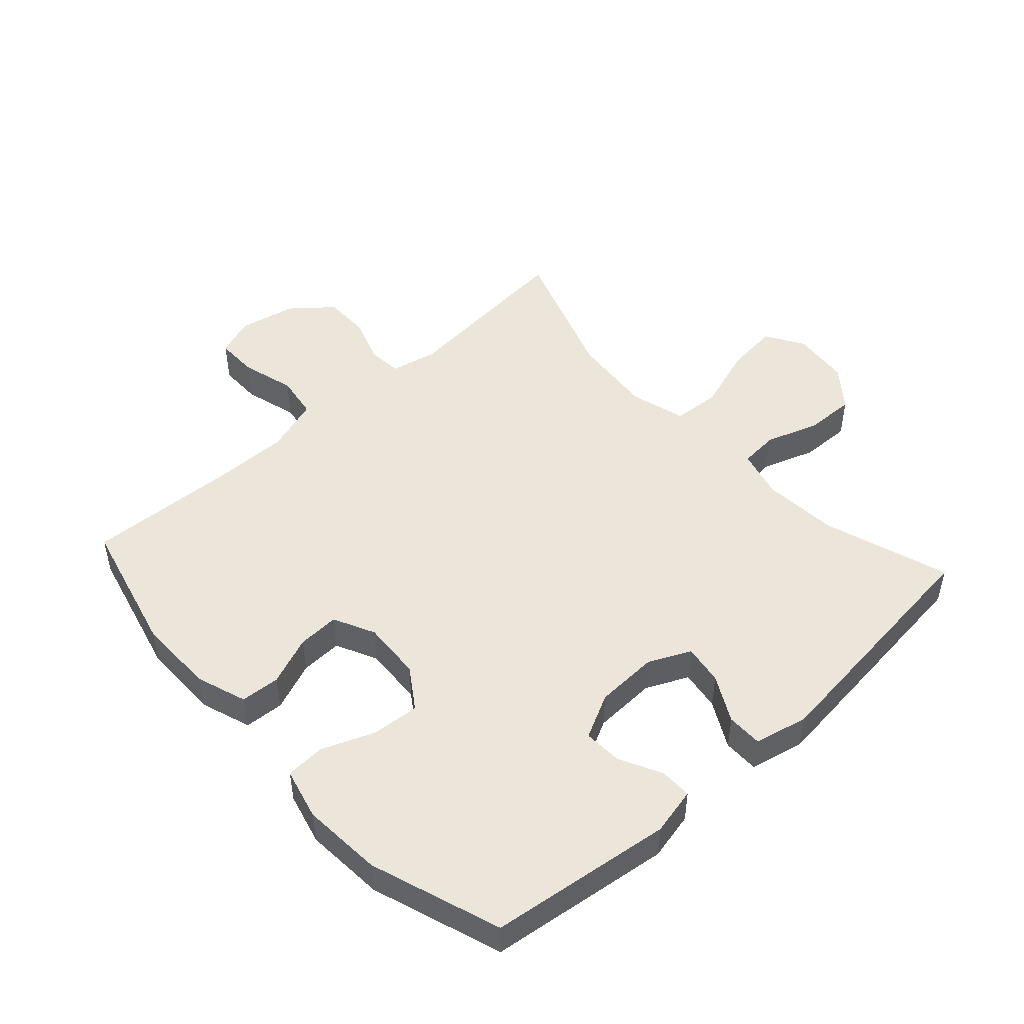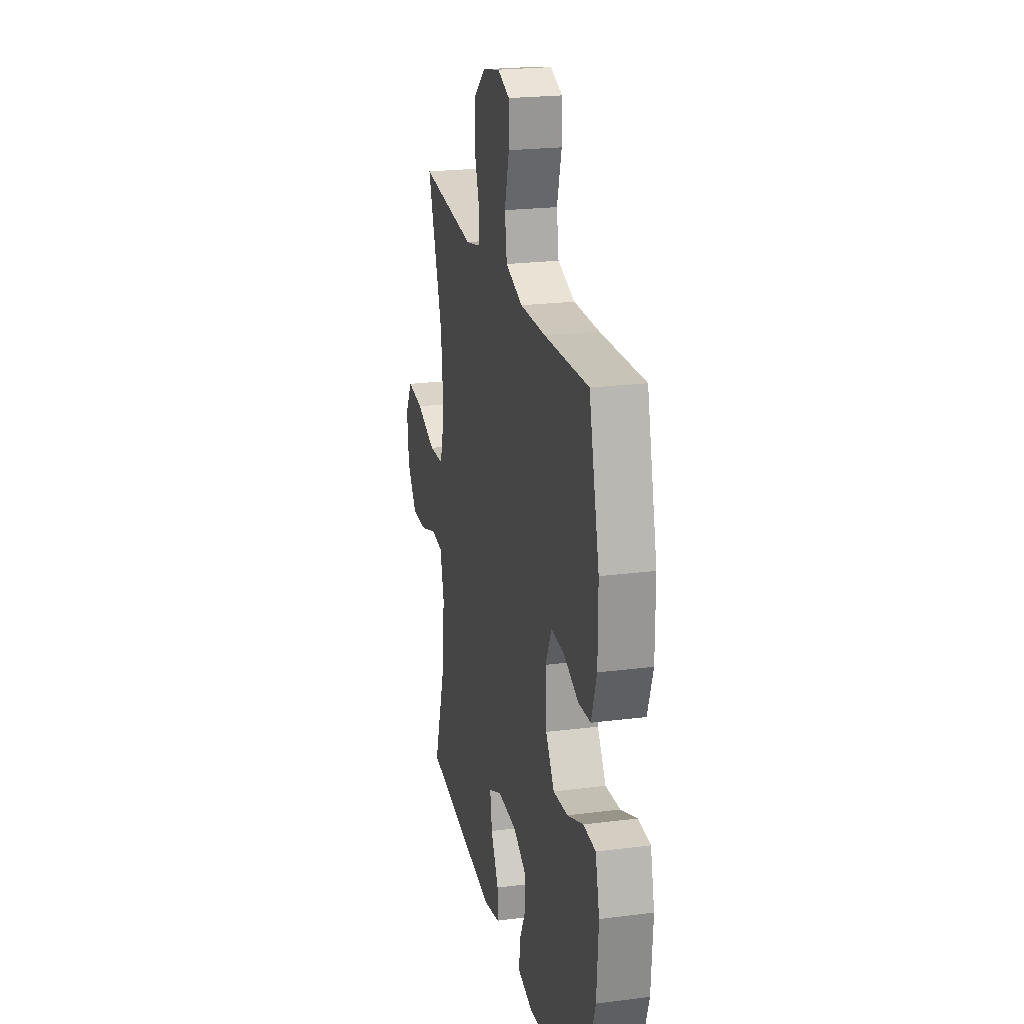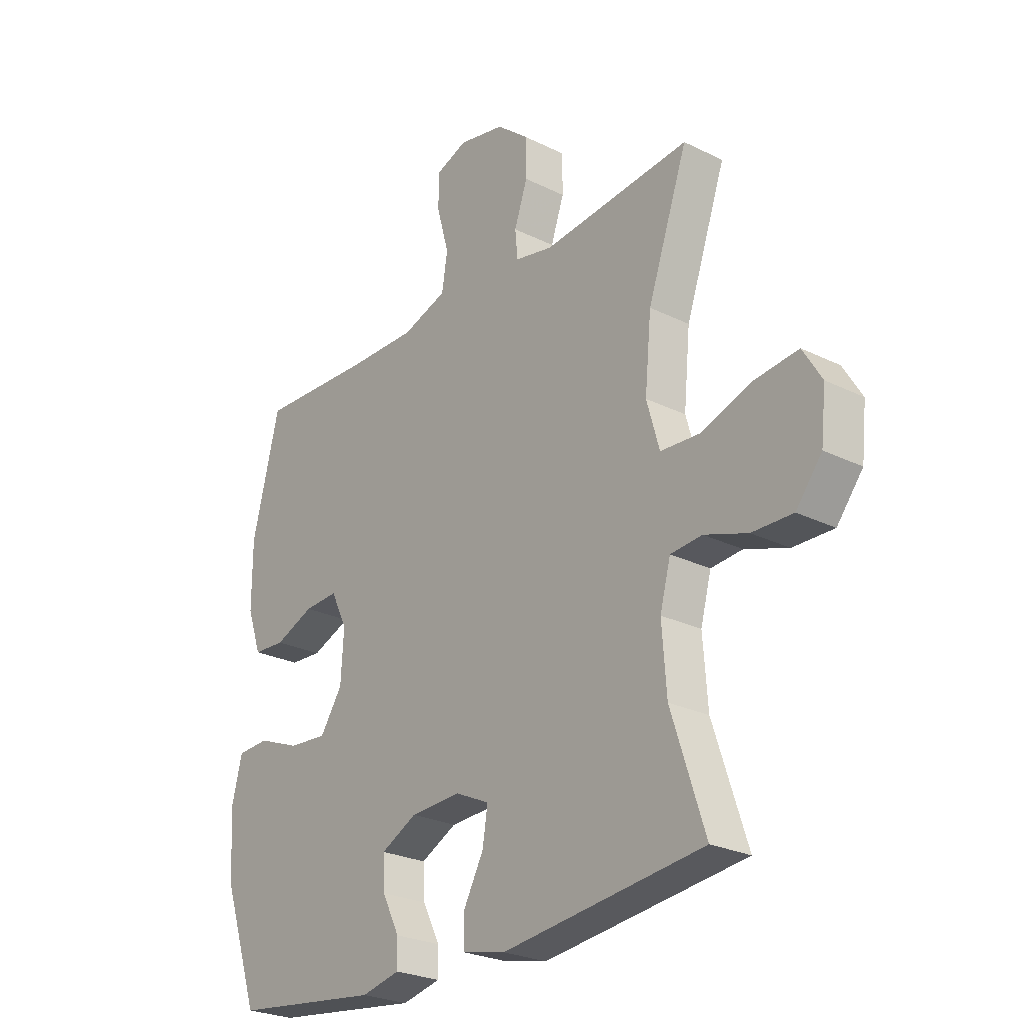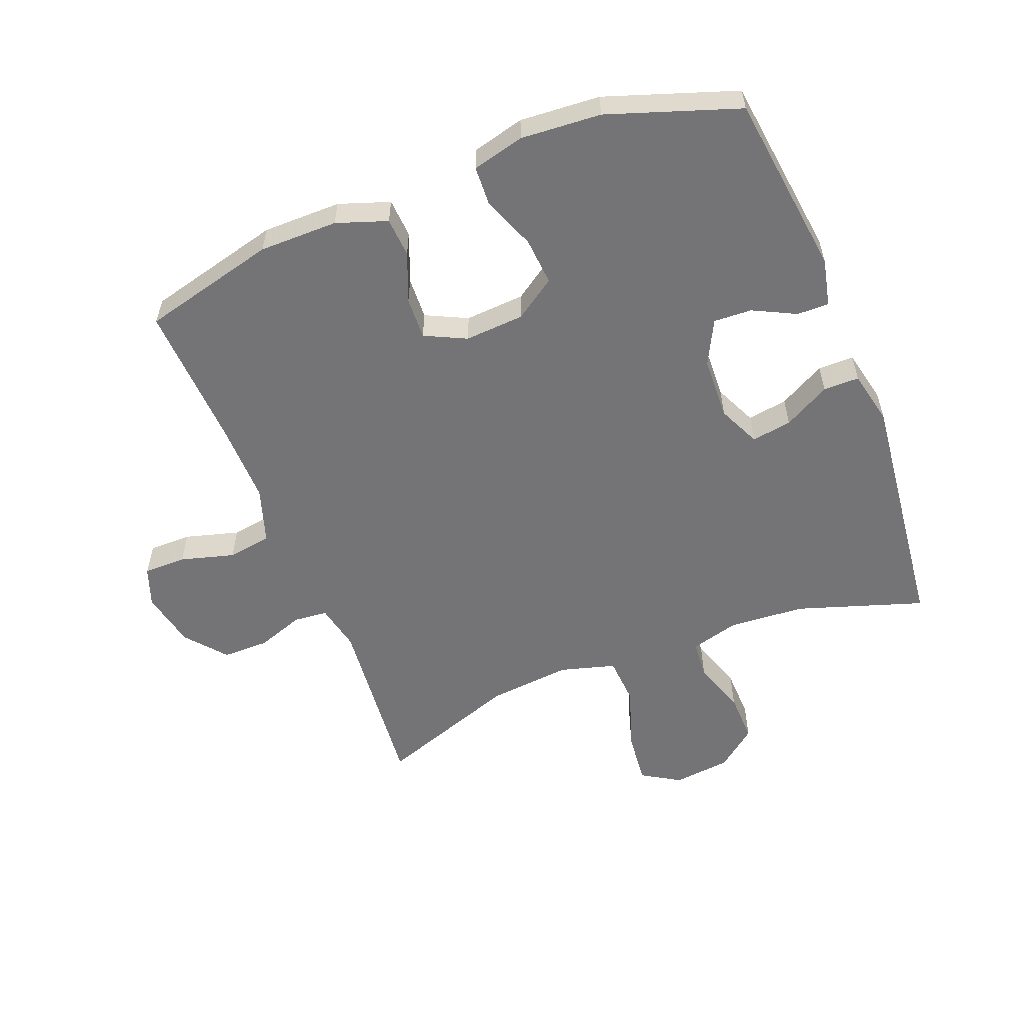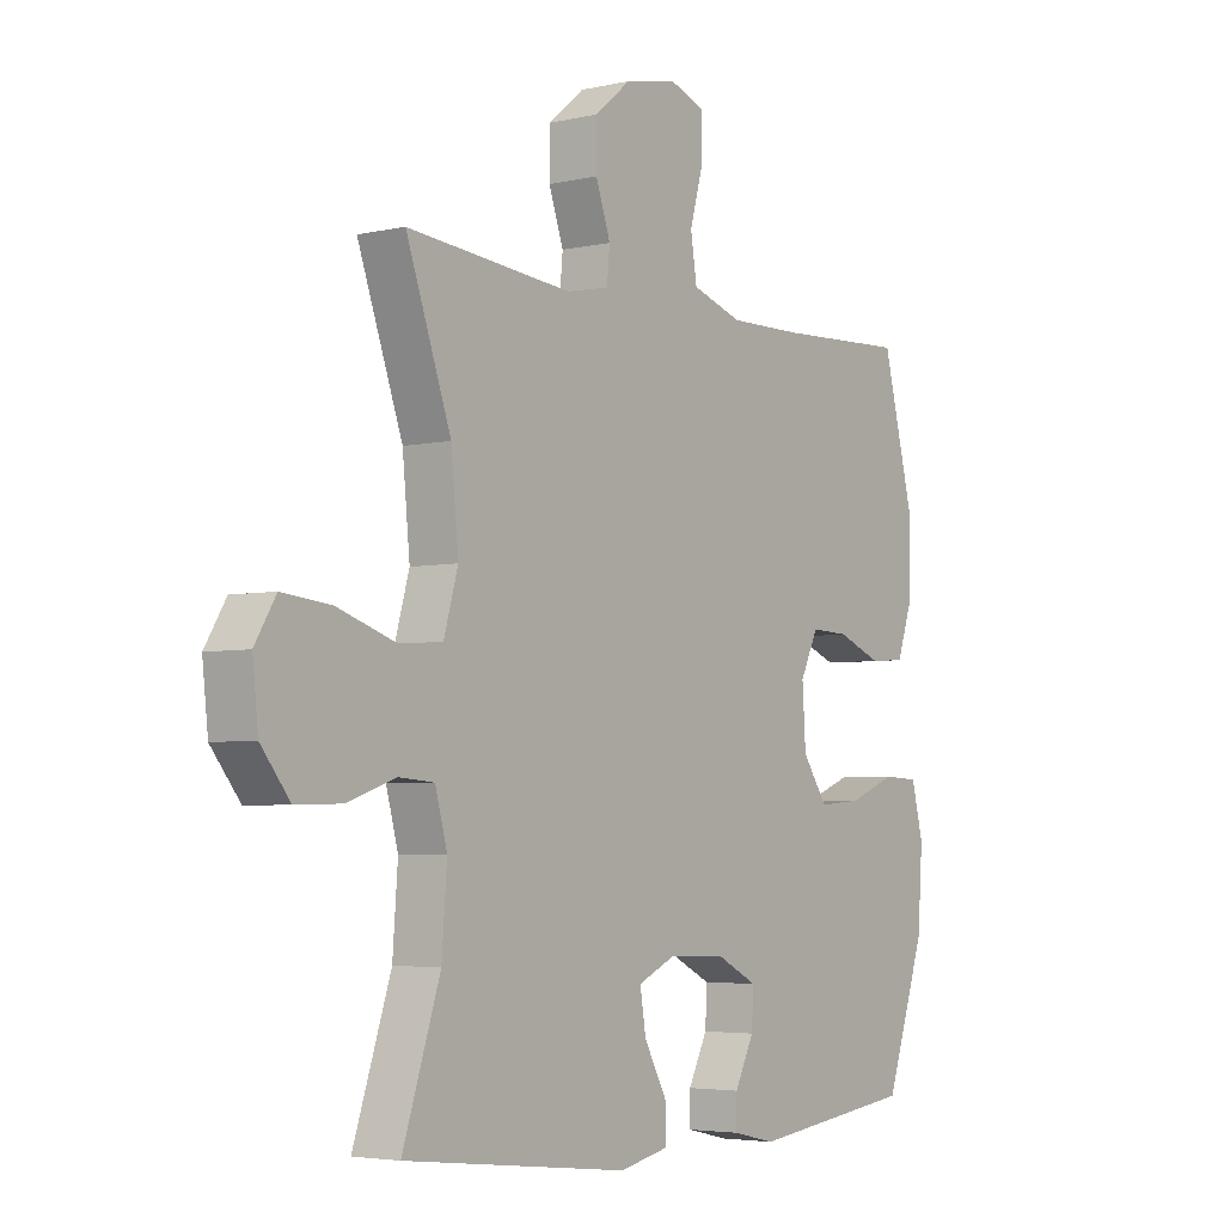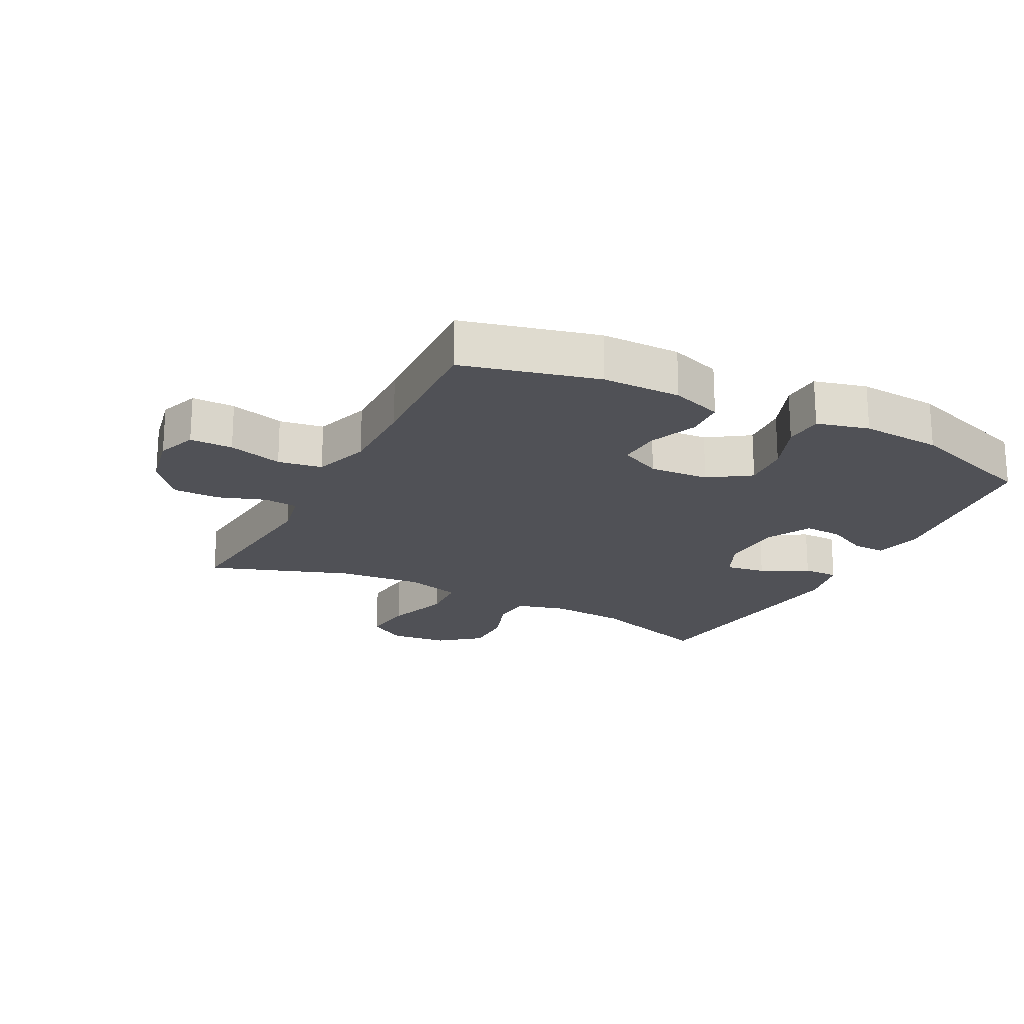
<metadata>
{"format":"obj","ext":"obj","renderer":"f3d","projection":"perspective","resolution":1024,"background":"white","views":[{"elev":48.5,"azim":137.7,"up":"+Y"},{"elev":22.4,"azim":77.6,"up":"+Z"},{"elev":-25.6,"azim":-128.4,"up":"+Z"},{"elev":-56.3,"azim":111.5,"up":"+Y"},{"elev":-4.3,"azim":-53.5,"up":"+Z"},{"elev":-20.4,"azim":62.7,"up":"+Y"}]}
</metadata>
<code>
v -0.5 0.07 0.5
v -0.209 0.07 0.472
v -0.134 0.07 0.488
v -0.129 0.07 0.542
v -0.155 0.07 0.617
v -0.155 0.07 0.691
v -0.091 0.07 0.744
v 0 0.07 0.763
v 0.063 0.07 0.74
v 0.063 0.07 0.672
v 0.039 0.07 0.586
v 0.05 0.07 0.516
v 0.139 0.07 0.487
v 0.27 0.07 0.489
v 0.5 0.07 0.5
v 0.554 0.07 0.285
v 0.554 0.07 0.16
v 0.526 0.07 0.079
v 0.463 0.07 0.075
v 0.385 0.07 0.106
v 0.318 0.07 0.109
v 0.286 0.07 0.043
v 0.292 0.07 -0.052
v 0.336 0.07 -0.117
v 0.412 0.07 -0.111
v 0.496 0.07 -0.078
v 0.559 0.07 -0.081
v 0.58 0.07 -0.164
v 0.571 0.07 -0.292
v 0.5 0.07 -0.5
v 0.208 0.07 -0.537
v 0.132 0.07 -0.52
v 0.133 0.07 -0.469
v 0.167 0.07 -0.401
v 0.17 0.07 -0.34
v 0.099 0.07 -0.304
v -0.001 0.07 -0.3
v -0.068 0.07 -0.331
v -0.058 0.07 -0.395
v -0.018 0.07 -0.469
v -0.018 0.07 -0.526
v -0.104 0.07 -0.545
v -0.5 0.07 -0.5
v -0.434 0.07 -0.299
v -0.425 0.07 -0.178
v -0.446 0.07 -0.1
v -0.508 0.07 -0.095
v -0.593 0.07 -0.124
v -0.673 0.07 -0.126
v -0.724 0.07 -0.062
v -0.734 0.07 0.03
v -0.697 0.07 0.091
v -0.612 0.07 0.082
v -0.51 0.07 0.048
v -0.433 0.07 0.053
v -0.408 0.07 0.141
v -0.421 0.07 0.275
v -0.5 0 0.5
v -0.209 0 0.472
v -0.134 0 0.488
v -0.129 0 0.542
v -0.155 0 0.617
v -0.155 0 0.691
v -0.091 0 0.744
v 0 0 0.763
v 0.063 0 0.74
v 0.063 0 0.672
v 0.039 0 0.586
v 0.05 0 0.516
v 0.139 0 0.487
v 0.27 0 0.489
v 0.5 0 0.5
v 0.554 0 0.285
v 0.554 0 0.16
v 0.526 0 0.079
v 0.463 0 0.075
v 0.385 0 0.106
v 0.318 0 0.109
v 0.286 0 0.043
v 0.292 0 -0.052
v 0.336 0 -0.117
v 0.412 0 -0.111
v 0.496 0 -0.078
v 0.559 0 -0.081
v 0.58 0 -0.164
v 0.571 0 -0.292
v 0.5 0 -0.5
v 0.208 0 -0.537
v 0.132 0 -0.52
v 0.133 0 -0.469
v 0.167 0 -0.401
v 0.17 0 -0.34
v 0.099 0 -0.304
v -0.001 0 -0.3
v -0.068 0 -0.331
v -0.058 0 -0.395
v -0.018 0 -0.469
v -0.018 0 -0.526
v -0.104 0 -0.545
v -0.5 0 -0.5
v -0.434 0 -0.299
v -0.425 0 -0.178
v -0.446 0 -0.1
v -0.508 0 -0.095
v -0.593 0 -0.124
v -0.673 0 -0.126
v -0.724 0 -0.062
v -0.734 0 0.03
v -0.697 0 0.091
v -0.612 0 0.082
v -0.51 0 0.048
v -0.433 0 0.053
v -0.408 0 0.141
v -0.421 0 0.275
f 52 53 54
f 51 52 54
f 50 51 54
f 49 50 54
f 48 49 54
f 47 48 54
f 46 47 54 55
f 45 46 55 56
f 42 43 44
f 41 42 44
f 40 41 44
f 39 40 44
f 38 39 44 45
f 37 38 45 56
f 32 33 34
f 31 32 34
f 30 31 34
f 29 30 34
f 28 29 34
f 27 28 34
f 26 27 34
f 25 26 34
f 24 25 34 35
f 23 24 35 36
f 18 19 20
f 17 18 20
f 16 17 20
f 15 16 20
f 14 15 20
f 13 14 20 21
f 12 13 21 22
f 9 10 11
f 8 9 11
f 7 8 11
f 6 7 11
f 5 6 11
f 4 5 11
f 3 4 11 12
f 37 56 57
f 36 37 57
f 23 36 57
f 22 23 57
f 12 22 57
f 3 12 57
f 2 3 57
f 1 2 57
f 111 110 109
f 111 109 108
f 111 108 107
f 111 107 106
f 111 106 105
f 111 105 104
f 112 111 104 103
f 113 112 103 102
f 101 100 99
f 101 99 98
f 101 98 97
f 101 97 96
f 102 101 96 95
f 113 102 95 94
f 91 90 89
f 91 89 88
f 91 88 87
f 91 87 86
f 91 86 85
f 91 85 84
f 91 84 83
f 91 83 82
f 92 91 82 81
f 93 92 81 80
f 77 76 75
f 77 75 74
f 77 74 73
f 77 73 72
f 77 72 71
f 78 77 71 70
f 79 78 70 69
f 68 67 66
f 68 66 65
f 68 65 64
f 68 64 63
f 68 63 62
f 68 62 61
f 69 68 61 60
f 114 113 94
f 114 94 93
f 114 93 80
f 114 80 79
f 114 79 69
f 114 69 60
f 114 60 59
f 114 59 58
f 1 58 59 2
f 2 59 60 3
f 3 60 61 4
f 4 61 62 5
f 5 62 63 6
f 6 63 64 7
f 7 64 65 8
f 8 65 66 9
f 9 66 67 10
f 10 67 68 11
f 11 68 69 12
f 12 69 70 13
f 13 70 71 14
f 14 71 72 15
f 15 72 73 16
f 16 73 74 17
f 17 74 75 18
f 18 75 76 19
f 19 76 77 20
f 20 77 78 21
f 21 78 79 22
f 22 79 80 23
f 23 80 81 24
f 24 81 82 25
f 25 82 83 26
f 26 83 84 27
f 27 84 85 28
f 28 85 86 29
f 29 86 87 30
f 30 87 88 31
f 31 88 89 32
f 32 89 90 33
f 33 90 91 34
f 34 91 92 35
f 35 92 93 36
f 36 93 94 37
f 37 94 95 38
f 38 95 96 39
f 39 96 97 40
f 40 97 98 41
f 41 98 99 42
f 42 99 100 43
f 43 100 101 44
f 44 101 102 45
f 45 102 103 46
f 46 103 104 47
f 47 104 105 48
f 48 105 106 49
f 49 106 107 50
f 50 107 108 51
f 51 108 109 52
f 52 109 110 53
f 53 110 111 54
f 54 111 112 55
f 55 112 113 56
f 56 113 114 57
f 57 114 58 1

</code>
